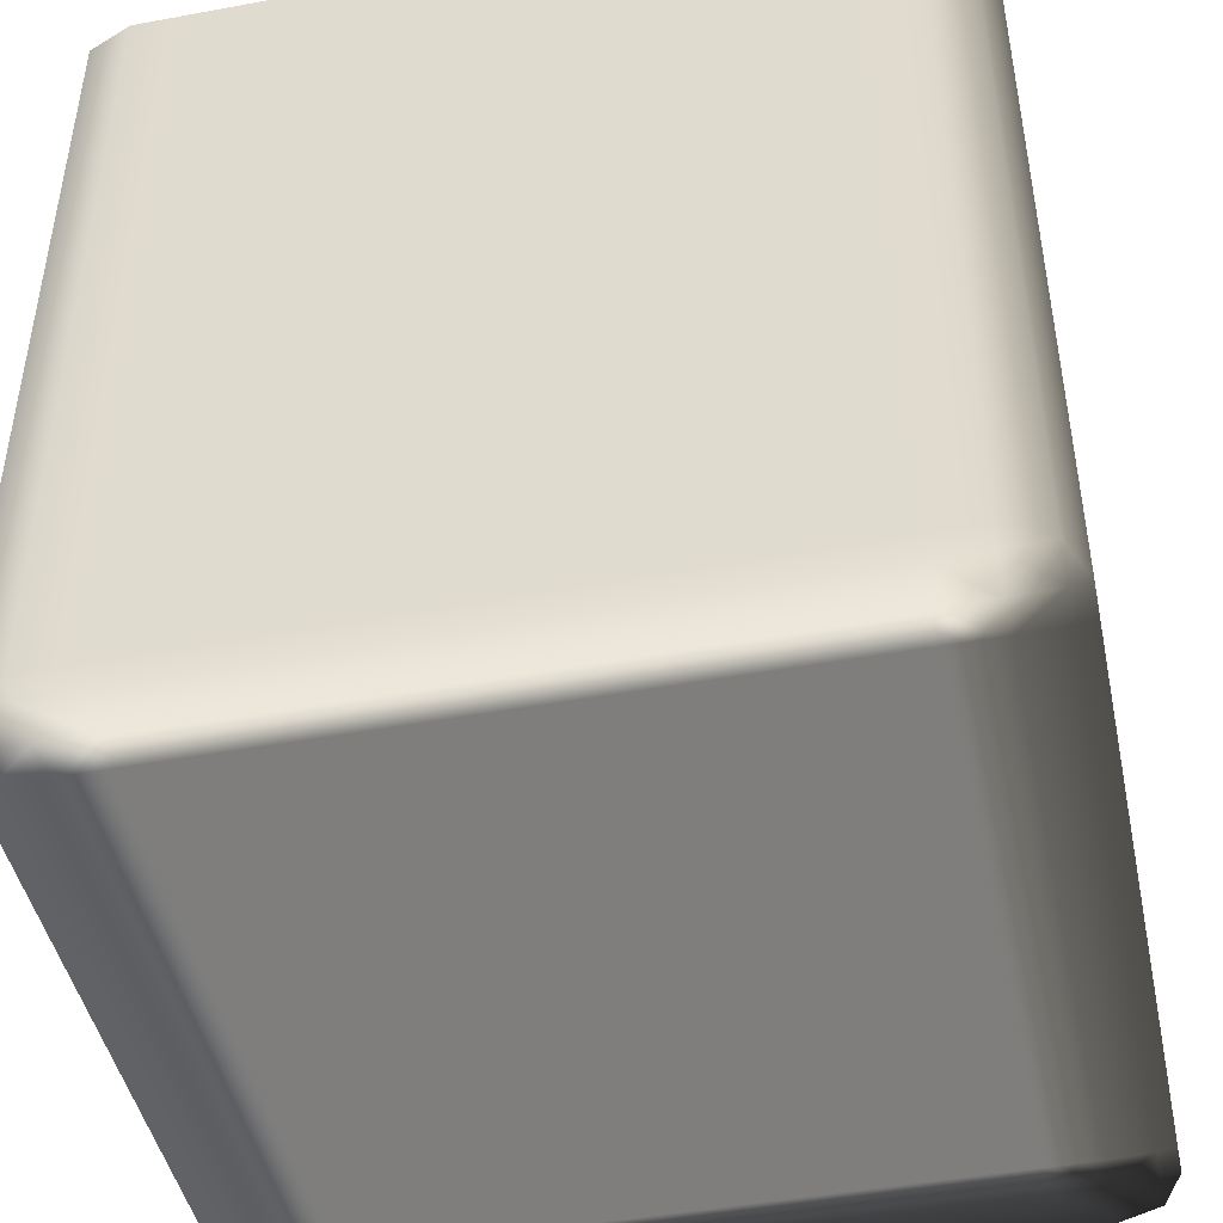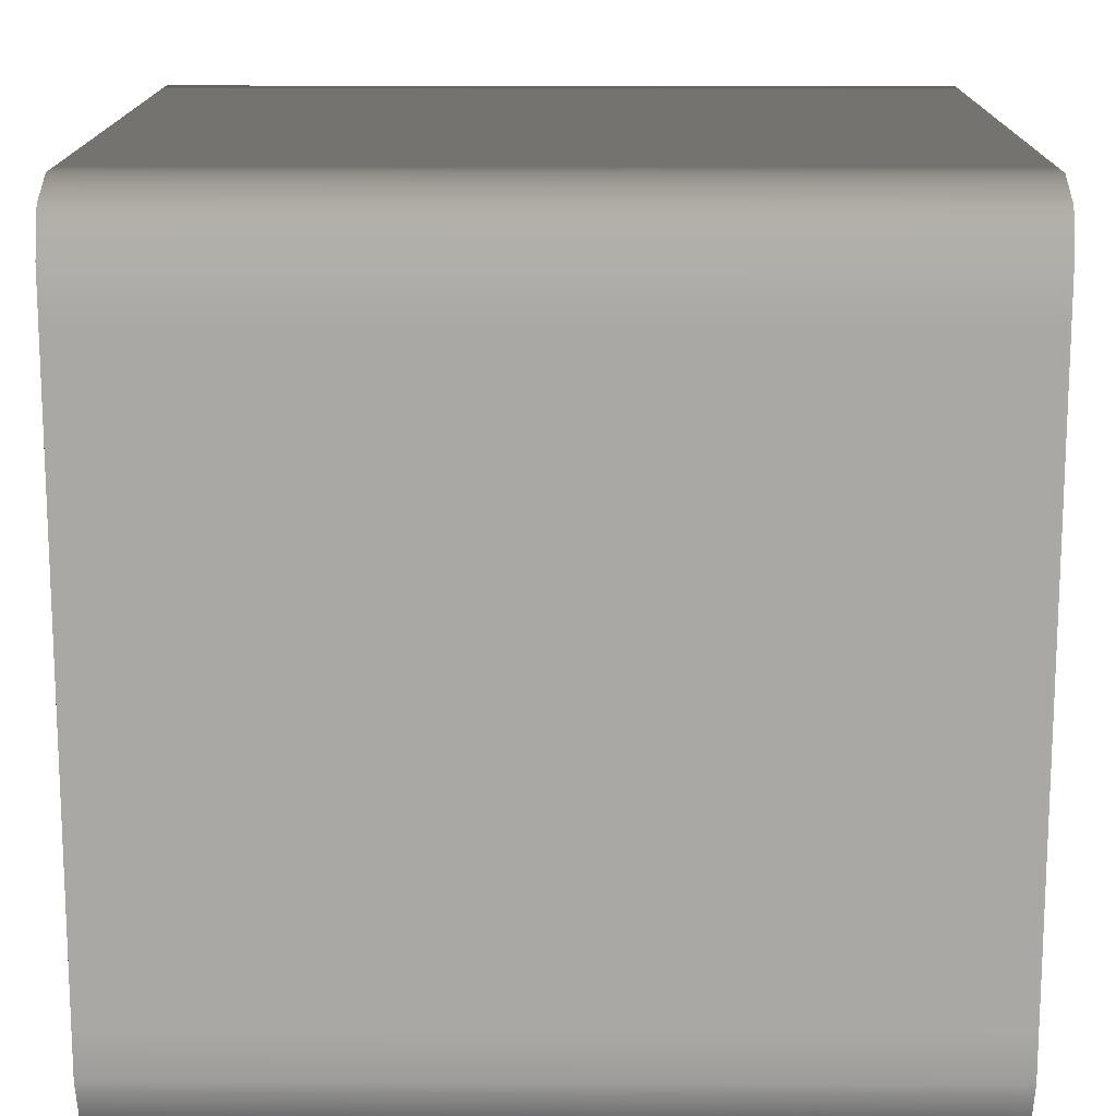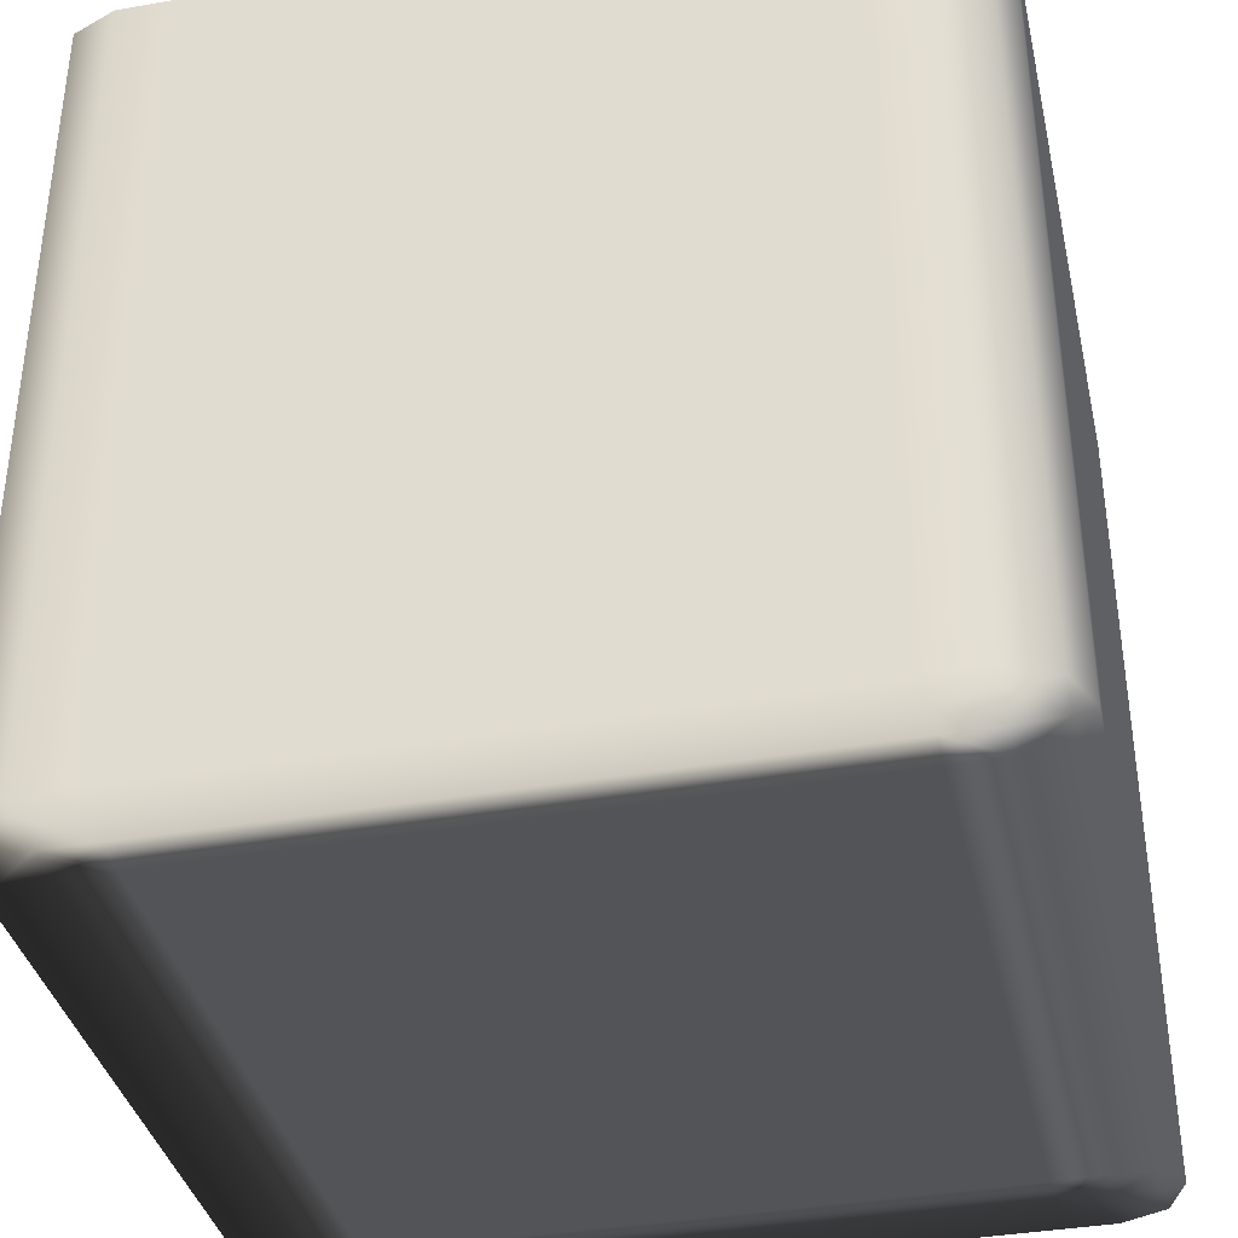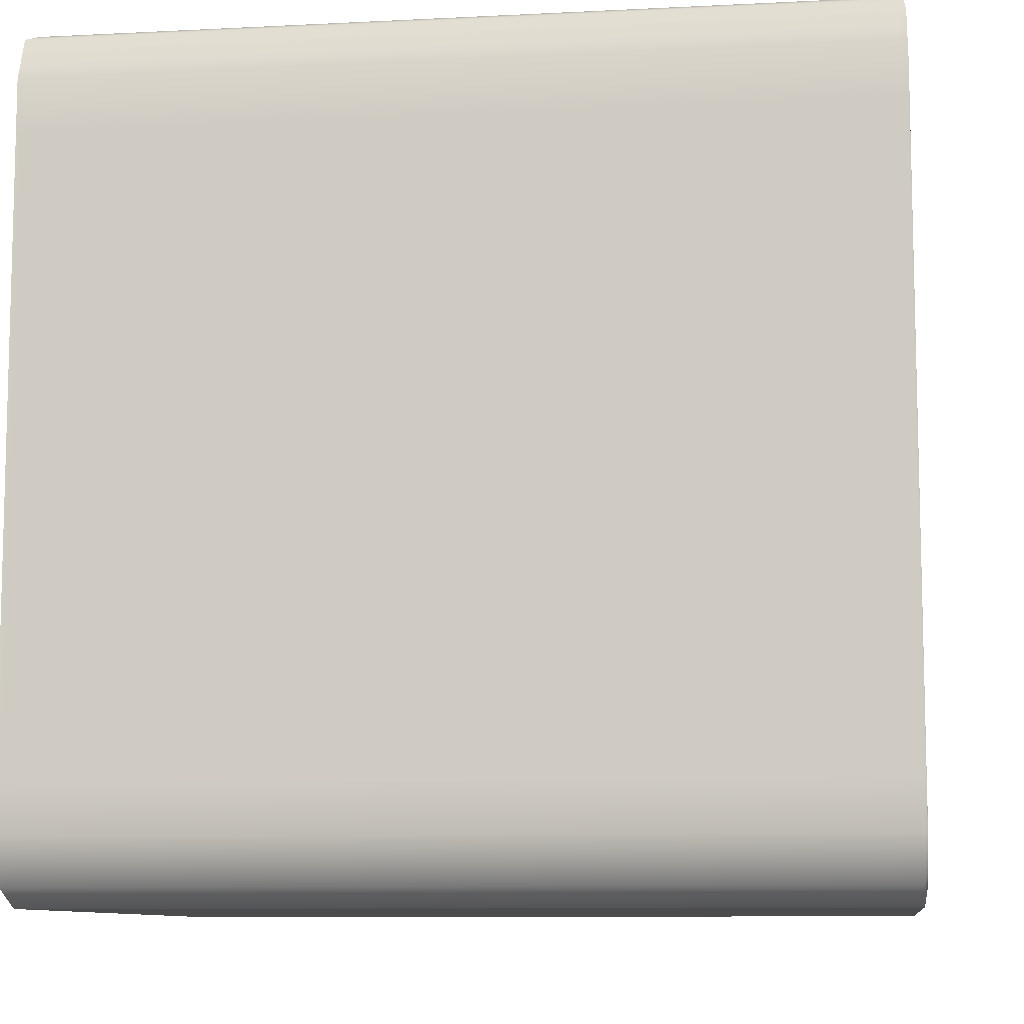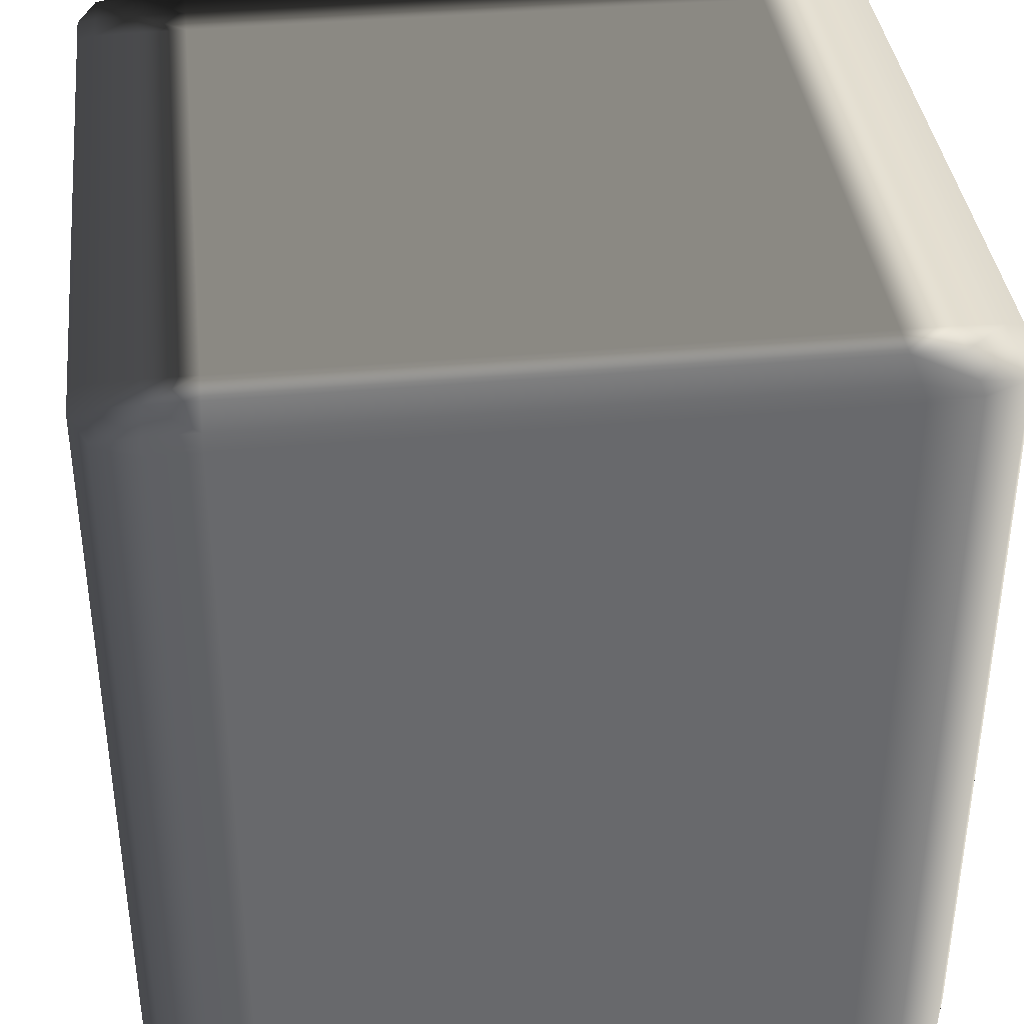
<metadata>
{"format":"obj","ext":"obj","renderer":"f3d","projection":"perspective","resolution":1024,"background":"white","views":[{"elev":-45.7,"azim":102.0,"up":"+Y"},{"elev":14.9,"azim":90.4,"up":"+Z"},{"elev":-37.5,"azim":-77.3,"up":"+Y"},{"elev":-9.3,"azim":-82.3,"up":"+Z"},{"elev":37.7,"azim":83.4,"up":"+Y"}]}
</metadata>
<code>
v -0.478 -0.4948 0.478
v -0.4683 -0.4978 0.4683
v -0.478 -0.4985 0.425
v -0.5 -0.4948 0.425
v -0.5 -0.4948 0.425
v -0.478 -0.49 0.478
v -0.478 -0.4948 0.478
v -0.5 -0.4948 0.3647
v -0.478 -0.4985 0.3647
v -0.5 -0.49 0.425
v -0.5 -0.4948 0.3647
v -0.478 0.49 0.478
v -0.5 -0.4948 -0.3646
v -0.478 -0.4985 -0.3646
v -0.5 -0.49 0.3647
v -0.5 -0.4948 -0.3646
v -0.5 0.49 0.425
v -0.478 0.4948 0.478
v -0.5 -0.4948 -0.425
v -0.478 -0.4985 -0.425
v -0.5 -0.49 -0.3646
v -0.5 -0.4948 -0.425
v -0.478 -0.4948 -0.478
v -0.4683 -0.4978 -0.4683
v -0.5 -0.49 -0.425
v -0.478 -0.4948 -0.478
v -0.478 -0.49 -0.478
v -0.5 0.49 0.3647
v -0.5 0.49 -0.425
v -0.478 0.49 -0.478
v -0.5 0.49 -0.3646
v -0.5 0.4948 -0.425
v -0.478 0.4948 -0.478
v -0.5 0.4948 -0.3647
v -0.478 0.4948 -0.478
v -0.478 0.4985 -0.425
v -0.5 0.4948 -0.425
v -0.5 0.4948 -0.3647
v -0.4683 0.4978 -0.4683
v -0.478 0.4985 -0.3646
v -0.5 0.4948 0.3647
v -0.5 0.4948 0.3647
v -0.478 0.4985 0.3647
v -0.5 0.4948 0.425
v -0.5 0.4948 0.425
v -0.478 0.4985 0.425
v -0.478 0.4948 0.478
v -0.4683 0.4978 0.4683
v -0.478 -0.4985 0.425
v -0.4683 -0.4978 0.4683
v -0.425 -0.4985 0.478
v -0.425 -0.5 0.425
v -0.478 -0.4985 0.3647
v -0.3792 -0.5 0.425
v -0.3792 -0.4985 0.478
v -0.425 -0.5 0.3646
v -0.478 -0.4985 -0.3646
v -0.425 -0.5 -0.3646
v -0.478 -0.4985 -0.425
v 0.3792 -0.5 0.425
v 0.3792 -0.4985 0.478
v -0.3792 -0.5 0.3646
v 0.3792 -0.5 0.3646
v 0.425 -0.5 0.425
v 0.425 -0.4985 0.478
v -0.3792 -0.5 -0.3646
v -0.425 -0.5 -0.425
v 0.425 -0.5 0.3646
v 0.478 -0.4985 0.425
v 0.4683 -0.4978 0.4683
v 0.478 -0.4985 0.3647
v -0.425 -0.4985 -0.478
v -0.4683 -0.4978 -0.4683
v -0.3792 -0.4985 -0.478
v -0.3792 -0.5 -0.425
v 0.3792 -0.4985 -0.478
v 0.3792 -0.5 -0.3646
v 0.425 -0.5 -0.3646
v 0.478 -0.4985 -0.3646
v 0.3792 -0.5 -0.425
v 0.425 -0.4985 -0.478
v 0.425 -0.5 -0.425
v 0.478 -0.4985 -0.425
v 0.4683 -0.4978 -0.4683
v -0.425 -0.4985 0.478
v -0.4683 -0.4978 0.4683
v -0.478 -0.4948 0.478
v -0.425 -0.4948 0.5
v -0.3792 -0.4985 0.478
v -0.478 -0.4948 0.478
v -0.425 -0.49 0.5
v -0.425 -0.4948 0.5
v -0.478 -0.49 0.478
v -0.3792 -0.4948 0.5
v 0.3792 -0.4985 0.478
v -0.425 0.49 0.5
v -0.478 0.49 0.478
v -0.3792 -0.49 0.5
v -0.3792 -0.4948 0.5
v 0.3792 -0.4948 0.5
v 0.425 -0.4985 0.478
v 0.3792 -0.49 0.5
v 0.3792 -0.4948 0.5
v -0.3792 0.49 0.5
v -0.425 0.4948 0.5
v -0.478 0.4948 0.478
v 0.425 -0.4948 0.5
v 0.425 -0.4948 0.5
v 0.3792 0.49 0.5
v -0.3792 0.4948 0.5
v -0.478 0.4948 0.478
v -0.425 0.4985 0.478
v -0.425 0.4948 0.5
v -0.3792 0.4948 0.5
v -0.4683 0.4978 0.4683
v -0.3792 0.4985 0.478
v 0.3792 0.4948 0.5
v 0.3792 0.4948 0.5
v 0.3792 0.4985 0.478
v 0.478 -0.4948 0.478
v 0.4683 -0.4978 0.4683
v 0.478 -0.49 0.478
v 0.478 -0.4948 0.478
v 0.425 -0.49 0.5
v 0.478 0.49 0.478
v 0.425 0.49 0.5
v 0.478 0.4948 0.478
v 0.425 0.4948 0.5
v 0.425 0.4948 0.5
v 0.425 0.4985 0.478
v 0.478 0.4948 0.478
v 0.4683 0.4978 0.4683
v 0.478 -0.4985 0.425
v 0.4683 -0.4978 0.4683
v 0.478 -0.4948 0.478
v 0.5 -0.4948 0.425
v 0.478 -0.4985 0.3647
v 0.478 -0.4948 0.478
v 0.5 -0.49 0.425
v 0.5 -0.4948 0.425
v 0.478 -0.4948 0.478
v 0.478 -0.49 0.478
v 0.5 -0.49 0.425
v 0.5 -0.4948 0.3647
v 0.478 -0.4985 -0.3646
v 0.5 -0.49 0.3647
v 0.5 -0.4948 0.3647
v 0.5 -0.4948 -0.3646
v 0.5 -0.4948 -0.3646
v 0.478 -0.4985 -0.425
v 0.5 0.49 0.425
v 0.478 0.49 0.478
v 0.5 0.49 0.3647
v 0.5 0.49 0.425
v 0.5 -0.49 -0.3646
v 0.5 -0.4948 -0.425
v 0.5 -0.4948 -0.425
v 0.5 0.4948 0.425
v 0.478 0.4948 0.478
v 0.5 0.4948 0.3647
v 0.5 0.4948 0.425
v 0.478 0.4948 0.478
v 0.478 0.4985 0.425
v 0.5 0.4948 0.425
v 0.5 0.4948 0.3647
v 0.4683 0.4978 0.4683
v 0.478 0.4985 0.3647
v 0.478 -0.4948 -0.478
v 0.4683 -0.4978 -0.4683
v 0.478 -0.49 -0.478
v 0.478 -0.4948 -0.478
v 0.5 -0.49 -0.425
v 0.478 0.49 -0.478
v 0.5 0.49 -0.3646
v 0.5 0.4948 -0.3647
v 0.5 0.4948 -0.3647
v 0.478 0.4985 -0.3646
v 0.5 0.49 -0.425
v 0.478 0.4948 -0.478
v 0.5 0.4948 -0.425
v 0.5 0.4948 -0.425
v 0.478 0.4985 -0.425
v 0.478 0.4948 -0.478
v 0.4683 0.4978 -0.4683
v -0.425 0.4985 0.478
v -0.4683 0.4978 0.4683
v -0.478 0.4985 0.425
v -0.425 0.5 0.425
v -0.3792 0.4985 0.478
v -0.425 0.5 0.3646
v -0.478 0.4985 0.3647
v -0.3792 0.5 0.425
v 0.3792 0.4985 0.478
v -0.3792 0.5 0.3646
v 0.3792 0.5 0.425
v 0.425 0.4985 0.478
v -0.425 0.5 -0.3646
v -0.478 0.4985 -0.3646
v -0.3792 0.5 -0.3646
v 0.3792 0.5 0.3646
v 0.425 0.5 0.425
v -0.425 0.5 -0.425
v -0.478 0.4985 -0.425
v -0.3792 0.5 -0.425
v -0.425 0.4985 -0.478
v -0.4683 0.4978 -0.4683
v -0.3792 0.4985 -0.478
v 0.478 0.4985 0.425
v 0.4683 0.4978 0.4683
v 0.478 0.4985 0.3647
v 0.425 0.5 0.3646
v 0.478 0.4985 -0.3646
v 0.3792 0.5 -0.3646
v 0.3792 0.5 -0.425
v 0.3792 0.4985 -0.478
v 0.425 0.5 -0.3646
v 0.478 0.4985 -0.425
v 0.425 0.5 -0.425
v 0.425 0.4985 -0.478
v 0.4683 0.4978 -0.4683
v -0.425 0.4985 -0.478
v -0.4683 0.4978 -0.4683
v -0.478 0.4948 -0.478
v -0.425 0.4948 -0.5
v -0.3792 0.4985 -0.478
v -0.478 0.4948 -0.478
v -0.425 0.49 -0.5
v -0.425 0.4948 -0.5
v -0.478 0.49 -0.478
v -0.3792 0.4948 -0.5
v 0.3792 0.4985 -0.478
v -0.425 -0.49 -0.5
v -0.478 -0.49 -0.478
v -0.3792 0.49 -0.5
v -0.3792 0.4948 -0.5
v 0.3792 0.4948 -0.5
v 0.425 0.4985 -0.478
v -0.425 -0.4948 -0.5
v -0.478 -0.4948 -0.478
v -0.3792 -0.49 -0.5
v 0.3792 0.49 -0.5
v 0.3792 0.4948 -0.5
v -0.478 -0.4948 -0.478
v -0.425 -0.4985 -0.478
v -0.425 -0.4948 -0.5
v -0.4683 -0.4978 -0.4683
v -0.3792 -0.4948 -0.5
v -0.3792 -0.4948 -0.5
v -0.3792 -0.4985 -0.478
v 0.3792 -0.49 -0.5
v 0.3792 -0.4948 -0.5
v 0.3792 -0.4948 -0.5
v 0.3792 -0.4985 -0.478
v 0.425 -0.49 -0.5
v 0.425 -0.4948 -0.5
v 0.425 -0.4948 -0.5
v 0.425 -0.4985 -0.478
v 0.478 -0.4948 -0.478
v 0.478 -0.4948 -0.478
v 0.4683 -0.4978 -0.4683
v 0.478 -0.49 -0.478
v 0.425 0.49 -0.5
v 0.478 0.49 -0.478
v 0.425 0.4948 -0.5
v 0.425 0.4948 -0.5
v 0.478 0.4948 -0.478
v 0.478 0.4948 -0.478
v 0.4683 0.4978 -0.4683
g Cube_(30)_3097_41
f 1 3 2
f 1 4 3
f 5 7 6
f 3 4 8
f 3 8 9
f 5 6 10
f 11 5 10
f 10 6 12
f 9 8 13
f 9 13 14
f 11 10 15
f 16 11 15
f 10 12 17
f 15 10 17
f 17 12 18
f 14 13 19
f 14 19 20
f 16 15 21
f 22 16 21
f 20 19 23
f 20 23 24
f 25 26 22
f 22 21 25
f 25 27 26
f 21 15 28
f 15 17 28
f 29 27 25
f 29 30 27
f 25 21 31
f 21 28 31
f 25 31 29
f 32 30 29
f 32 33 30
f 29 31 34
f 34 31 28
f 29 34 32
f 35 37 36
f 38 36 37
f 35 36 39
f 38 40 36
f 34 28 41
f 42 40 38
f 41 28 17
f 42 43 40
f 41 17 44
f 45 43 42
f 17 18 44
f 45 46 43
f 46 45 47
f 46 47 48
f 49 51 50
f 49 52 51
f 52 49 53
f 51 52 54
f 51 54 55
f 52 53 56
f 56 54 52
f 56 53 57
f 56 57 58
f 58 57 59
f 55 54 60
f 55 60 61
f 56 62 54
f 58 62 56
f 54 62 63
f 54 63 60
f 61 60 64
f 61 64 65
f 58 66 62
f 63 62 66
f 58 59 67
f 67 66 58
f 60 68 64
f 60 63 68
f 65 64 69
f 69 64 68
f 65 69 70
f 69 68 71
f 72 67 59
f 72 59 73
f 67 72 74
f 67 74 75
f 67 75 66
f 75 74 76
f 63 66 77
f 68 63 77
f 77 66 75
f 71 68 78
f 68 77 78
f 71 78 79
f 75 76 80
f 77 75 80
f 78 77 80
f 80 76 81
f 79 78 82
f 78 80 82
f 80 81 82
f 79 82 83
f 83 82 81
f 83 81 84
f 85 87 86
f 85 88 87
f 88 85 89
f 90 92 91
f 90 91 93
f 88 89 94
f 94 89 95
f 93 91 96
f 93 96 97
f 92 98 91
f 92 99 98
f 94 95 100
f 100 95 101
f 102 99 103
f 102 98 99
f 91 98 104
f 91 104 96
f 97 96 105
f 97 105 106
f 100 101 107
f 102 103 108
f 109 98 102
f 109 104 98
f 96 104 110
f 96 110 105
f 110 104 109
f 111 113 112
f 112 113 114
f 111 112 115
f 112 114 116
f 116 114 117
f 110 109 118
f 116 117 119
f 120 107 101
f 120 101 121
f 108 123 122
f 108 122 124
f 102 108 124
f 109 102 124
f 124 122 125
f 109 124 126
f 124 125 126
f 118 109 126
f 126 125 127
f 119 117 128
f 118 126 129
f 126 127 129
f 119 128 130
f 130 128 131
f 130 131 132
f 133 135 134
f 133 136 135
f 136 133 137
f 138 140 139
f 141 143 142
f 136 137 144
f 144 137 145
f 140 147 146
f 140 146 139
f 144 145 148
f 146 147 149
f 148 145 150
f 142 143 151
f 142 151 152
f 139 146 153
f 139 153 154
f 146 149 155
f 153 146 155
f 148 150 156
f 155 149 157
f 152 151 158
f 152 158 159
f 154 153 160
f 154 160 161
f 162 164 163
f 163 164 165
f 162 163 166
f 163 165 167
f 168 156 150
f 168 150 169
f 170 157 171
f 170 172 157
f 173 172 170
f 155 157 172
f 153 155 174
f 160 153 174
f 174 155 172
f 167 165 175
f 160 174 176
f 167 175 177
f 173 178 172
f 174 172 178
f 176 174 178
f 179 178 173
f 177 175 180
f 176 178 181
f 179 181 178
f 177 180 182
f 182 180 183
f 182 183 184
f 185 187 186
f 185 188 187
f 188 185 189
f 187 188 190
f 187 190 191
f 188 189 192
f 192 189 193
f 188 192 194
f 188 194 190
f 192 193 195
f 194 192 195
f 195 193 196
f 191 190 197
f 191 197 198
f 190 194 199
f 190 199 197
f 194 195 200
f 199 194 200
f 195 196 201
f 200 195 201
f 198 197 202
f 198 202 203
f 197 199 204
f 197 204 202
f 203 202 205
f 205 202 204
f 203 205 206
f 205 204 207
f 208 201 196
f 208 196 209
f 201 208 210
f 201 210 211
f 200 201 211
f 211 210 212
f 199 200 213
f 204 199 213
f 213 200 211
f 207 204 214
f 204 213 214
f 207 214 215
f 211 212 216
f 213 211 216
f 214 213 216
f 216 212 217
f 215 214 218
f 214 216 218
f 216 217 218
f 215 218 219
f 219 218 217
f 219 217 220
f 221 223 222
f 221 224 223
f 224 221 225
f 226 228 227
f 226 227 229
f 224 225 230
f 230 225 231
f 229 227 232
f 229 232 233
f 228 234 227
f 228 235 234
f 230 231 236
f 236 231 237
f 233 232 238
f 233 238 239
f 227 240 232
f 227 234 240
f 241 234 235
f 241 235 242
f 243 245 244
f 243 244 246
f 232 247 238
f 244 245 248
f 232 240 247
f 244 248 249
f 250 240 234
f 247 240 250
f 250 234 241
f 249 248 251
f 247 250 252
f 249 251 253
f 254 250 241
f 252 250 254
f 253 251 255
f 252 254 256
f 253 255 257
f 257 255 258
f 254 259 256
f 257 258 260
f 254 261 259
f 254 241 262
f 262 261 254
f 262 241 242
f 262 263 261
f 262 242 264
f 264 263 262
f 236 237 265
f 264 266 263
f 267 265 237
f 267 237 268

</code>
